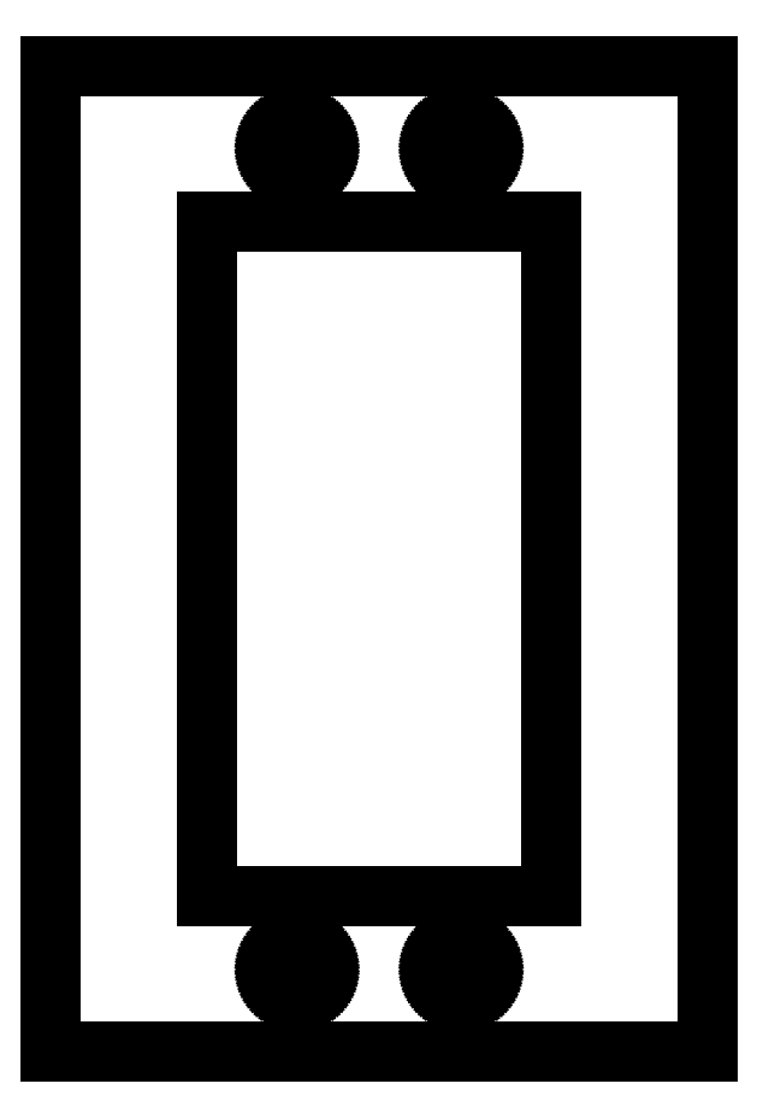
<metadata>
{"format":"dxf","ext":"dxf","renderer":"ezdxf+matplotlib","layout":"modelspace","background":"white","min_lineweight":24,"dpi":150}
</metadata>
<code>
0
SECTION
2
ENTITIES
0
LINE
8
0
10
40
20
60
11
0
21
60
0
LINE
8
0
10
0
20
60
11
0
21
0
0
LINE
8
0
10
0
20
0
11
40
21
0
0
LINE
8
0
10
40
20
0
11
40
21
60
0
LINE
8
0
10
14.85
20
53.51
11
14.71
21
53.53
0
LINE
8
0
10
14.71
20
53.53
11
14.56
21
53.56
0
LINE
8
0
10
14.56
20
53.56
11
14.43
21
53.61
0
LINE
8
0
10
14.43
20
53.61
11
14.29
21
53.68
0
LINE
8
0
10
14.29
20
53.68
11
14.17
21
53.75
0
LINE
8
0
10
14.17
20
53.75
11
14.05
21
53.84
0
LINE
8
0
10
14.05
20
53.84
11
13.94
21
53.94
0
LINE
8
0
10
13.94
20
53.94
11
13.84
21
54.05
0
LINE
8
0
10
13.84
20
54.05
11
13.75
21
54.17
0
LINE
8
0
10
13.75
20
54.17
11
13.68
21
54.29
0
LINE
8
0
10
13.68
20
54.29
11
13.61
21
54.43
0
LINE
8
0
10
13.61
20
54.43
11
13.56
21
54.56
0
LINE
8
0
10
13.56
20
54.56
11
13.53
21
54.71
0
LINE
8
0
10
13.53
20
54.71
11
13.51
21
54.85
0
LINE
8
0
10
13.51
20
54.85
11
13.5
21
55
0
LINE
8
0
10
13.5
20
55
11
13.51
21
55.15
0
LINE
8
0
10
13.51
20
55.15
11
13.53
21
55.29
0
LINE
8
0
10
13.53
20
55.29
11
13.56
21
55.44
0
LINE
8
0
10
13.56
20
55.44
11
13.61
21
55.57
0
LINE
8
0
10
13.61
20
55.57
11
13.68
21
55.71
0
LINE
8
0
10
13.68
20
55.71
11
13.75
21
55.83
0
LINE
8
0
10
13.75
20
55.83
11
13.84
21
55.95
0
LINE
8
0
10
13.84
20
55.95
11
13.94
21
56.06
0
LINE
8
0
10
13.94
20
56.06
11
14.05
21
56.16
0
LINE
8
0
10
14.05
20
56.16
11
14.17
21
56.25
0
LINE
8
0
10
14.17
20
56.25
11
14.29
21
56.32
0
LINE
8
0
10
14.29
20
56.32
11
14.43
21
56.39
0
LINE
8
0
10
14.43
20
56.39
11
14.56
21
56.44
0
LINE
8
0
10
14.56
20
56.44
11
14.71
21
56.47
0
LINE
8
0
10
14.71
20
56.47
11
14.85
21
56.49
0
LINE
8
0
10
14.85
20
56.49
11
15
21
56.5
0
LINE
8
0
10
15
20
56.5
11
15.15
21
56.49
0
LINE
8
0
10
15.15
20
56.49
11
15.29
21
56.47
0
LINE
8
0
10
15.29
20
56.47
11
15.44
21
56.44
0
LINE
8
0
10
15.44
20
56.44
11
15.57
21
56.39
0
LINE
8
0
10
15.57
20
56.39
11
15.71
21
56.32
0
LINE
8
0
10
15.71
20
56.32
11
15.83
21
56.25
0
LINE
8
0
10
15.83
20
56.25
11
15.95
21
56.16
0
LINE
8
0
10
15.95
20
56.16
11
16.06
21
56.06
0
LINE
8
0
10
16.06
20
56.06
11
16.16
21
55.95
0
LINE
8
0
10
16.16
20
55.95
11
16.25
21
55.83
0
LINE
8
0
10
16.25
20
55.83
11
16.32
21
55.71
0
LINE
8
0
10
16.32
20
55.71
11
16.39
21
55.57
0
LINE
8
0
10
16.39
20
55.57
11
16.44
21
55.44
0
LINE
8
0
10
16.44
20
55.44
11
16.47
21
55.29
0
LINE
8
0
10
16.47
20
55.29
11
16.49
21
55.15
0
LINE
8
0
10
16.49
20
55.15
11
16.5
21
55
0
LINE
8
0
10
16.5
20
55
11
16.49
21
54.85
0
LINE
8
0
10
16.49
20
54.85
11
16.47
21
54.71
0
LINE
8
0
10
16.47
20
54.71
11
16.44
21
54.56
0
LINE
8
0
10
16.44
20
54.56
11
16.39
21
54.43
0
LINE
8
0
10
16.39
20
54.43
11
16.32
21
54.29
0
LINE
8
0
10
16.32
20
54.29
11
16.25
21
54.17
0
LINE
8
0
10
16.25
20
54.17
11
16.16
21
54.05
0
LINE
8
0
10
16.16
20
54.05
11
16.06
21
53.94
0
LINE
8
0
10
16.06
20
53.94
11
15.95
21
53.84
0
LINE
8
0
10
15.95
20
53.84
11
15.83
21
53.75
0
LINE
8
0
10
15.83
20
53.75
11
15.71
21
53.68
0
LINE
8
0
10
15.71
20
53.68
11
15.57
21
53.61
0
LINE
8
0
10
15.57
20
53.61
11
15.44
21
53.56
0
LINE
8
0
10
15.44
20
53.56
11
15.29
21
53.53
0
LINE
8
0
10
15.29
20
53.53
11
15.15
21
53.51
0
LINE
8
0
10
15.15
20
53.51
11
15
21
53.5
0
LINE
8
0
10
15
20
53.5
11
14.85
21
53.51
0
LINE
8
0
10
24.85
20
53.51
11
24.71
21
53.53
0
LINE
8
0
10
24.71
20
53.53
11
24.56
21
53.56
0
LINE
8
0
10
24.56
20
53.56
11
24.43
21
53.61
0
LINE
8
0
10
24.43
20
53.61
11
24.29
21
53.68
0
LINE
8
0
10
24.29
20
53.68
11
24.17
21
53.75
0
LINE
8
0
10
24.17
20
53.75
11
24.05
21
53.84
0
LINE
8
0
10
24.05
20
53.84
11
23.94
21
53.94
0
LINE
8
0
10
23.94
20
53.94
11
23.84
21
54.05
0
LINE
8
0
10
23.84
20
54.05
11
23.75
21
54.17
0
LINE
8
0
10
23.75
20
54.17
11
23.68
21
54.29
0
LINE
8
0
10
23.68
20
54.29
11
23.61
21
54.43
0
LINE
8
0
10
23.61
20
54.43
11
23.56
21
54.56
0
LINE
8
0
10
23.56
20
54.56
11
23.53
21
54.71
0
LINE
8
0
10
23.53
20
54.71
11
23.51
21
54.85
0
LINE
8
0
10
23.51
20
54.85
11
23.5
21
55
0
LINE
8
0
10
23.5
20
55
11
23.51
21
55.15
0
LINE
8
0
10
23.51
20
55.15
11
23.53
21
55.29
0
LINE
8
0
10
23.53
20
55.29
11
23.56
21
55.44
0
LINE
8
0
10
23.56
20
55.44
11
23.61
21
55.57
0
LINE
8
0
10
23.61
20
55.57
11
23.68
21
55.71
0
LINE
8
0
10
23.68
20
55.71
11
23.75
21
55.83
0
LINE
8
0
10
23.75
20
55.83
11
23.84
21
55.95
0
LINE
8
0
10
23.84
20
55.95
11
23.94
21
56.06
0
LINE
8
0
10
23.94
20
56.06
11
24.05
21
56.16
0
LINE
8
0
10
24.05
20
56.16
11
24.17
21
56.25
0
LINE
8
0
10
24.17
20
56.25
11
24.29
21
56.32
0
LINE
8
0
10
24.29
20
56.32
11
24.43
21
56.39
0
LINE
8
0
10
24.43
20
56.39
11
24.56
21
56.44
0
LINE
8
0
10
24.56
20
56.44
11
24.71
21
56.47
0
LINE
8
0
10
24.71
20
56.47
11
24.85
21
56.49
0
LINE
8
0
10
24.85
20
56.49
11
25
21
56.5
0
LINE
8
0
10
25
20
56.5
11
25.15
21
56.49
0
LINE
8
0
10
25.15
20
56.49
11
25.29
21
56.47
0
LINE
8
0
10
25.29
20
56.47
11
25.44
21
56.44
0
LINE
8
0
10
25.44
20
56.44
11
25.57
21
56.39
0
LINE
8
0
10
25.57
20
56.39
11
25.71
21
56.32
0
LINE
8
0
10
25.71
20
56.32
11
25.83
21
56.25
0
LINE
8
0
10
25.83
20
56.25
11
25.95
21
56.16
0
LINE
8
0
10
25.95
20
56.16
11
26.06
21
56.06
0
LINE
8
0
10
26.06
20
56.06
11
26.16
21
55.95
0
LINE
8
0
10
26.16
20
55.95
11
26.25
21
55.83
0
LINE
8
0
10
26.25
20
55.83
11
26.32
21
55.71
0
LINE
8
0
10
26.32
20
55.71
11
26.39
21
55.57
0
LINE
8
0
10
26.39
20
55.57
11
26.44
21
55.44
0
LINE
8
0
10
26.44
20
55.44
11
26.47
21
55.29
0
LINE
8
0
10
26.47
20
55.29
11
26.49
21
55.15
0
LINE
8
0
10
26.49
20
55.15
11
26.5
21
55
0
LINE
8
0
10
26.5
20
55
11
26.49
21
54.85
0
LINE
8
0
10
26.49
20
54.85
11
26.47
21
54.71
0
LINE
8
0
10
26.47
20
54.71
11
26.44
21
54.56
0
LINE
8
0
10
26.44
20
54.56
11
26.39
21
54.43
0
LINE
8
0
10
26.39
20
54.43
11
26.32
21
54.29
0
LINE
8
0
10
26.32
20
54.29
11
26.25
21
54.17
0
LINE
8
0
10
26.25
20
54.17
11
26.16
21
54.05
0
LINE
8
0
10
26.16
20
54.05
11
26.06
21
53.94
0
LINE
8
0
10
26.06
20
53.94
11
25.95
21
53.84
0
LINE
8
0
10
25.95
20
53.84
11
25.83
21
53.75
0
LINE
8
0
10
25.83
20
53.75
11
25.71
21
53.68
0
LINE
8
0
10
25.71
20
53.68
11
25.57
21
53.61
0
LINE
8
0
10
25.57
20
53.61
11
25.44
21
53.56
0
LINE
8
0
10
25.44
20
53.56
11
25.29
21
53.53
0
LINE
8
0
10
25.29
20
53.53
11
25.15
21
53.51
0
LINE
8
0
10
25.15
20
53.51
11
25
21
53.5
0
LINE
8
0
10
25
20
53.5
11
24.85
21
53.51
0
LINE
8
0
10
9.5
20
9.5
11
9.5
21
50.5
0
LINE
8
0
10
9.5
20
50.5
11
30.5
21
50.5
0
LINE
8
0
10
30.5
20
50.5
11
30.5
21
9.5
0
LINE
8
0
10
30.5
20
9.5
11
9.5
21
9.5
0
LINE
8
0
10
14.85
20
3.507
11
14.71
21
3.529
0
LINE
8
0
10
14.71
20
3.529
11
14.56
21
3.565
0
LINE
8
0
10
14.56
20
3.565
11
14.43
21
3.614
0
LINE
8
0
10
14.43
20
3.614
11
14.29
21
3.677
0
LINE
8
0
10
14.29
20
3.677
11
14.17
21
3.753
0
LINE
8
0
10
14.17
20
3.753
11
14.05
21
3.84
0
LINE
8
0
10
14.05
20
3.84
11
13.94
21
3.939
0
LINE
8
0
10
13.94
20
3.939
11
13.84
21
4.048
0
LINE
8
0
10
13.84
20
4.048
11
13.75
21
4.167
0
LINE
8
0
10
13.75
20
4.167
11
13.68
21
4.293
0
LINE
8
0
10
13.68
20
4.293
11
13.61
21
4.426
0
LINE
8
0
10
13.61
20
4.426
11
13.56
21
4.565
0
LINE
8
0
10
13.56
20
4.565
11
13.53
21
4.707
0
LINE
8
0
10
13.53
20
4.707
11
13.51
21
4.853
0
LINE
8
0
10
13.51
20
4.853
11
13.5
21
5
0
LINE
8
0
10
13.5
20
5
11
13.51
21
5.147
0
LINE
8
0
10
13.51
20
5.147
11
13.53
21
5.293
0
LINE
8
0
10
13.53
20
5.293
11
13.56
21
5.435
0
LINE
8
0
10
13.56
20
5.435
11
13.61
21
5.574
0
LINE
8
0
10
13.61
20
5.574
11
13.68
21
5.707
0
LINE
8
0
10
13.68
20
5.707
11
13.75
21
5.833
0
LINE
8
0
10
13.75
20
5.833
11
13.84
21
5.952
0
LINE
8
0
10
13.84
20
5.952
11
13.94
21
6.061
0
LINE
8
0
10
13.94
20
6.061
11
14.05
21
6.16
0
LINE
8
0
10
14.05
20
6.16
11
14.17
21
6.247
0
LINE
8
0
10
14.17
20
6.247
11
14.29
21
6.323
0
LINE
8
0
10
14.29
20
6.323
11
14.43
21
6.386
0
LINE
8
0
10
14.43
20
6.386
11
14.56
21
6.435
0
LINE
8
0
10
14.56
20
6.435
11
14.71
21
6.471
0
LINE
8
0
10
14.71
20
6.471
11
14.85
21
6.493
0
LINE
8
0
10
14.85
20
6.493
11
15
21
6.5
0
LINE
8
0
10
15
20
6.5
11
15.15
21
6.493
0
LINE
8
0
10
15.15
20
6.493
11
15.29
21
6.471
0
LINE
8
0
10
15.29
20
6.471
11
15.44
21
6.435
0
LINE
8
0
10
15.44
20
6.435
11
15.57
21
6.386
0
LINE
8
0
10
15.57
20
6.386
11
15.71
21
6.323
0
LINE
8
0
10
15.71
20
6.323
11
15.83
21
6.247
0
LINE
8
0
10
15.83
20
6.247
11
15.95
21
6.16
0
LINE
8
0
10
15.95
20
6.16
11
16.06
21
6.061
0
LINE
8
0
10
16.06
20
6.061
11
16.16
21
5.952
0
LINE
8
0
10
16.16
20
5.952
11
16.25
21
5.833
0
LINE
8
0
10
16.25
20
5.833
11
16.32
21
5.707
0
LINE
8
0
10
16.32
20
5.707
11
16.39
21
5.574
0
LINE
8
0
10
16.39
20
5.574
11
16.44
21
5.435
0
LINE
8
0
10
16.44
20
5.435
11
16.47
21
5.293
0
LINE
8
0
10
16.47
20
5.293
11
16.49
21
5.147
0
LINE
8
0
10
16.49
20
5.147
11
16.5
21
5
0
LINE
8
0
10
16.5
20
5
11
16.49
21
4.853
0
LINE
8
0
10
16.49
20
4.853
11
16.47
21
4.707
0
LINE
8
0
10
16.47
20
4.707
11
16.44
21
4.565
0
LINE
8
0
10
16.44
20
4.565
11
16.39
21
4.426
0
LINE
8
0
10
16.39
20
4.426
11
16.32
21
4.293
0
LINE
8
0
10
16.32
20
4.293
11
16.25
21
4.167
0
LINE
8
0
10
16.25
20
4.167
11
16.16
21
4.048
0
LINE
8
0
10
16.16
20
4.048
11
16.06
21
3.939
0
LINE
8
0
10
16.06
20
3.939
11
15.95
21
3.84
0
LINE
8
0
10
15.95
20
3.84
11
15.83
21
3.753
0
LINE
8
0
10
15.83
20
3.753
11
15.71
21
3.677
0
LINE
8
0
10
15.71
20
3.677
11
15.57
21
3.614
0
LINE
8
0
10
15.57
20
3.614
11
15.44
21
3.565
0
LINE
8
0
10
15.44
20
3.565
11
15.29
21
3.529
0
LINE
8
0
10
15.29
20
3.529
11
15.15
21
3.507
0
LINE
8
0
10
15.15
20
3.507
11
15
21
3.5
0
LINE
8
0
10
15
20
3.5
11
14.85
21
3.507
0
LINE
8
0
10
24.85
20
3.507
11
24.71
21
3.529
0
LINE
8
0
10
24.71
20
3.529
11
24.56
21
3.565
0
LINE
8
0
10
24.56
20
3.565
11
24.43
21
3.614
0
LINE
8
0
10
24.43
20
3.614
11
24.29
21
3.677
0
LINE
8
0
10
24.29
20
3.677
11
24.17
21
3.753
0
LINE
8
0
10
24.17
20
3.753
11
24.05
21
3.84
0
LINE
8
0
10
24.05
20
3.84
11
23.94
21
3.939
0
LINE
8
0
10
23.94
20
3.939
11
23.84
21
4.048
0
LINE
8
0
10
23.84
20
4.048
11
23.75
21
4.167
0
LINE
8
0
10
23.75
20
4.167
11
23.68
21
4.293
0
LINE
8
0
10
23.68
20
4.293
11
23.61
21
4.426
0
LINE
8
0
10
23.61
20
4.426
11
23.56
21
4.565
0
LINE
8
0
10
23.56
20
4.565
11
23.53
21
4.707
0
LINE
8
0
10
23.53
20
4.707
11
23.51
21
4.853
0
LINE
8
0
10
23.51
20
4.853
11
23.5
21
5
0
LINE
8
0
10
23.5
20
5
11
23.51
21
5.147
0
LINE
8
0
10
23.51
20
5.147
11
23.53
21
5.293
0
LINE
8
0
10
23.53
20
5.293
11
23.56
21
5.435
0
LINE
8
0
10
23.56
20
5.435
11
23.61
21
5.574
0
LINE
8
0
10
23.61
20
5.574
11
23.68
21
5.707
0
LINE
8
0
10
23.68
20
5.707
11
23.75
21
5.833
0
LINE
8
0
10
23.75
20
5.833
11
23.84
21
5.952
0
LINE
8
0
10
23.84
20
5.952
11
23.94
21
6.061
0
LINE
8
0
10
23.94
20
6.061
11
24.05
21
6.16
0
LINE
8
0
10
24.05
20
6.16
11
24.17
21
6.247
0
LINE
8
0
10
24.17
20
6.247
11
24.29
21
6.323
0
LINE
8
0
10
24.29
20
6.323
11
24.43
21
6.386
0
LINE
8
0
10
24.43
20
6.386
11
24.56
21
6.435
0
LINE
8
0
10
24.56
20
6.435
11
24.71
21
6.471
0
LINE
8
0
10
24.71
20
6.471
11
24.85
21
6.493
0
LINE
8
0
10
24.85
20
6.493
11
25
21
6.5
0
LINE
8
0
10
25
20
6.5
11
25.15
21
6.493
0
LINE
8
0
10
25.15
20
6.493
11
25.29
21
6.471
0
LINE
8
0
10
25.29
20
6.471
11
25.44
21
6.435
0
LINE
8
0
10
25.44
20
6.435
11
25.57
21
6.386
0
LINE
8
0
10
25.57
20
6.386
11
25.71
21
6.323
0
LINE
8
0
10
25.71
20
6.323
11
25.83
21
6.247
0
LINE
8
0
10
25.83
20
6.247
11
25.95
21
6.16
0
LINE
8
0
10
25.95
20
6.16
11
26.06
21
6.061
0
LINE
8
0
10
26.06
20
6.061
11
26.16
21
5.952
0
LINE
8
0
10
26.16
20
5.952
11
26.25
21
5.833
0
LINE
8
0
10
26.25
20
5.833
11
26.32
21
5.707
0
LINE
8
0
10
26.32
20
5.707
11
26.39
21
5.574
0
LINE
8
0
10
26.39
20
5.574
11
26.44
21
5.435
0
LINE
8
0
10
26.44
20
5.435
11
26.47
21
5.293
0
LINE
8
0
10
26.47
20
5.293
11
26.49
21
5.147
0
LINE
8
0
10
26.49
20
5.147
11
26.5
21
5
0
LINE
8
0
10
26.5
20
5
11
26.49
21
4.853
0
LINE
8
0
10
26.49
20
4.853
11
26.47
21
4.707
0
LINE
8
0
10
26.47
20
4.707
11
26.44
21
4.565
0
LINE
8
0
10
26.44
20
4.565
11
26.39
21
4.426
0
LINE
8
0
10
26.39
20
4.426
11
26.32
21
4.293
0
LINE
8
0
10
26.32
20
4.293
11
26.25
21
4.167
0
LINE
8
0
10
26.25
20
4.167
11
26.16
21
4.048
0
LINE
8
0
10
26.16
20
4.048
11
26.06
21
3.939
0
LINE
8
0
10
26.06
20
3.939
11
25.95
21
3.84
0
LINE
8
0
10
25.95
20
3.84
11
25.83
21
3.753
0
LINE
8
0
10
25.83
20
3.753
11
25.71
21
3.677
0
LINE
8
0
10
25.71
20
3.677
11
25.57
21
3.614
0
LINE
8
0
10
25.57
20
3.614
11
25.44
21
3.565
0
LINE
8
0
10
25.44
20
3.565
11
25.29
21
3.529
0
LINE
8
0
10
25.29
20
3.529
11
25.15
21
3.507
0
LINE
8
0
10
25.15
20
3.507
11
25
21
3.5
0
LINE
8
0
10
25
20
3.5
11
24.85
21
3.507
0
ENDSEC
0
EOF

</code>
